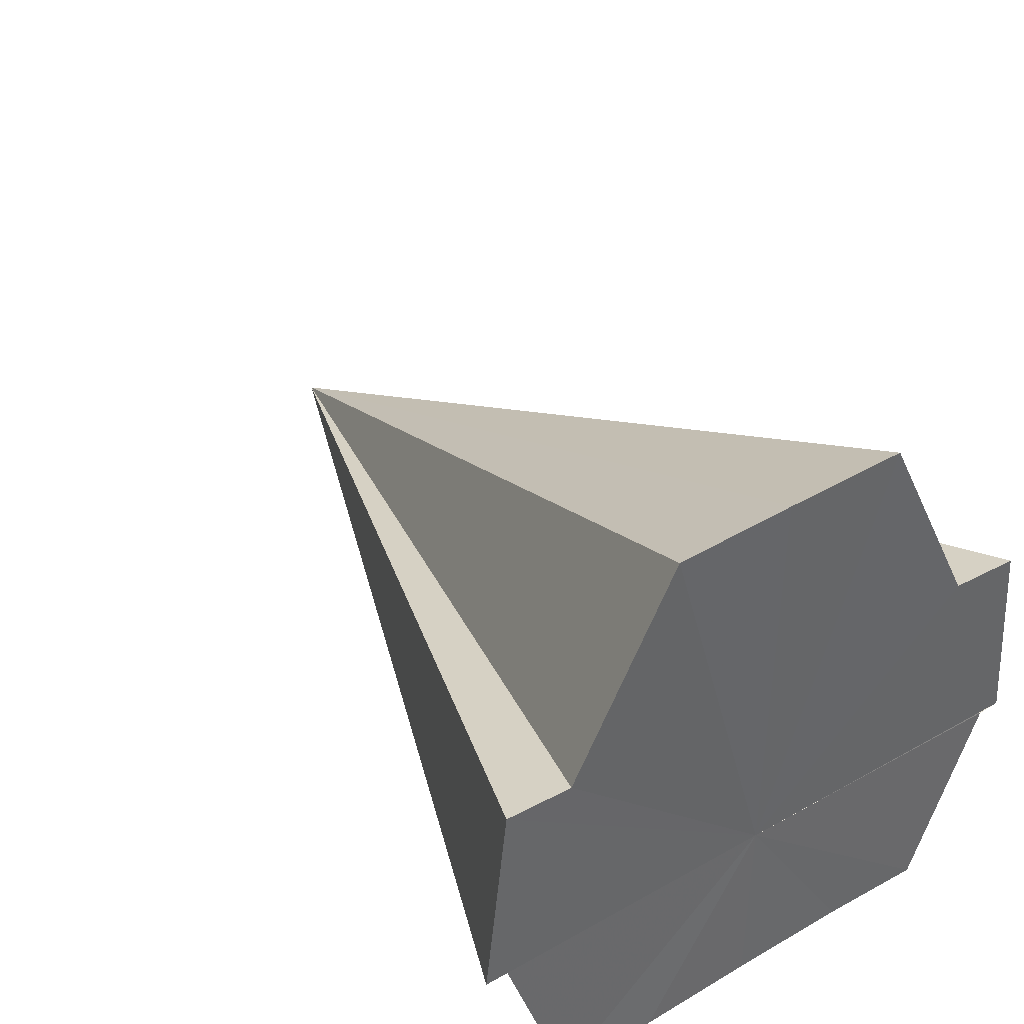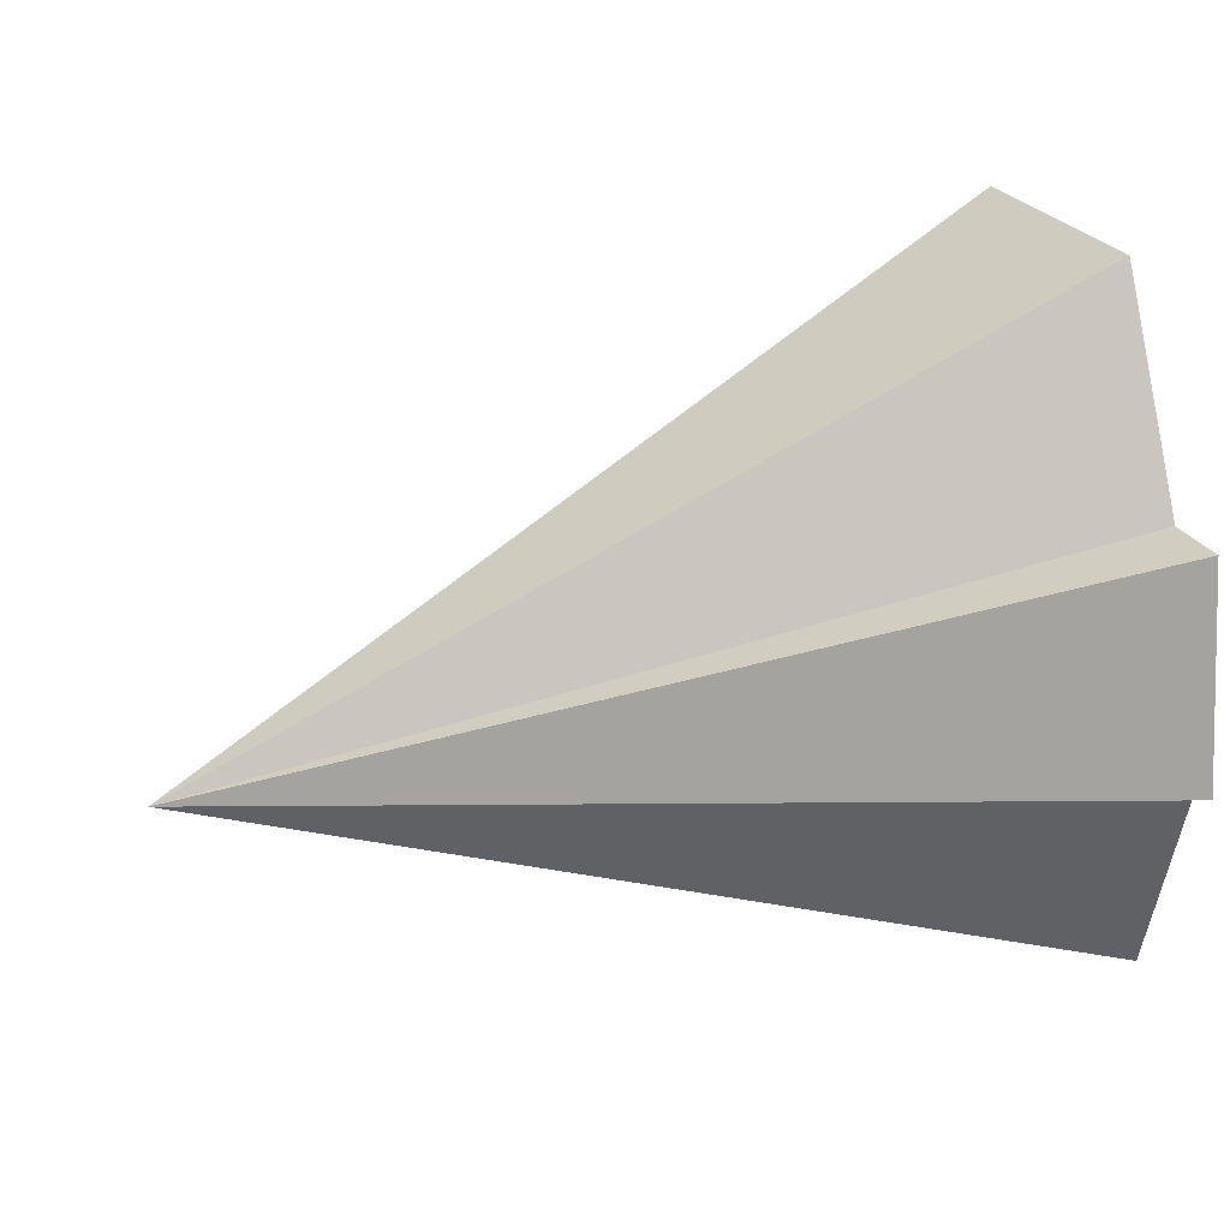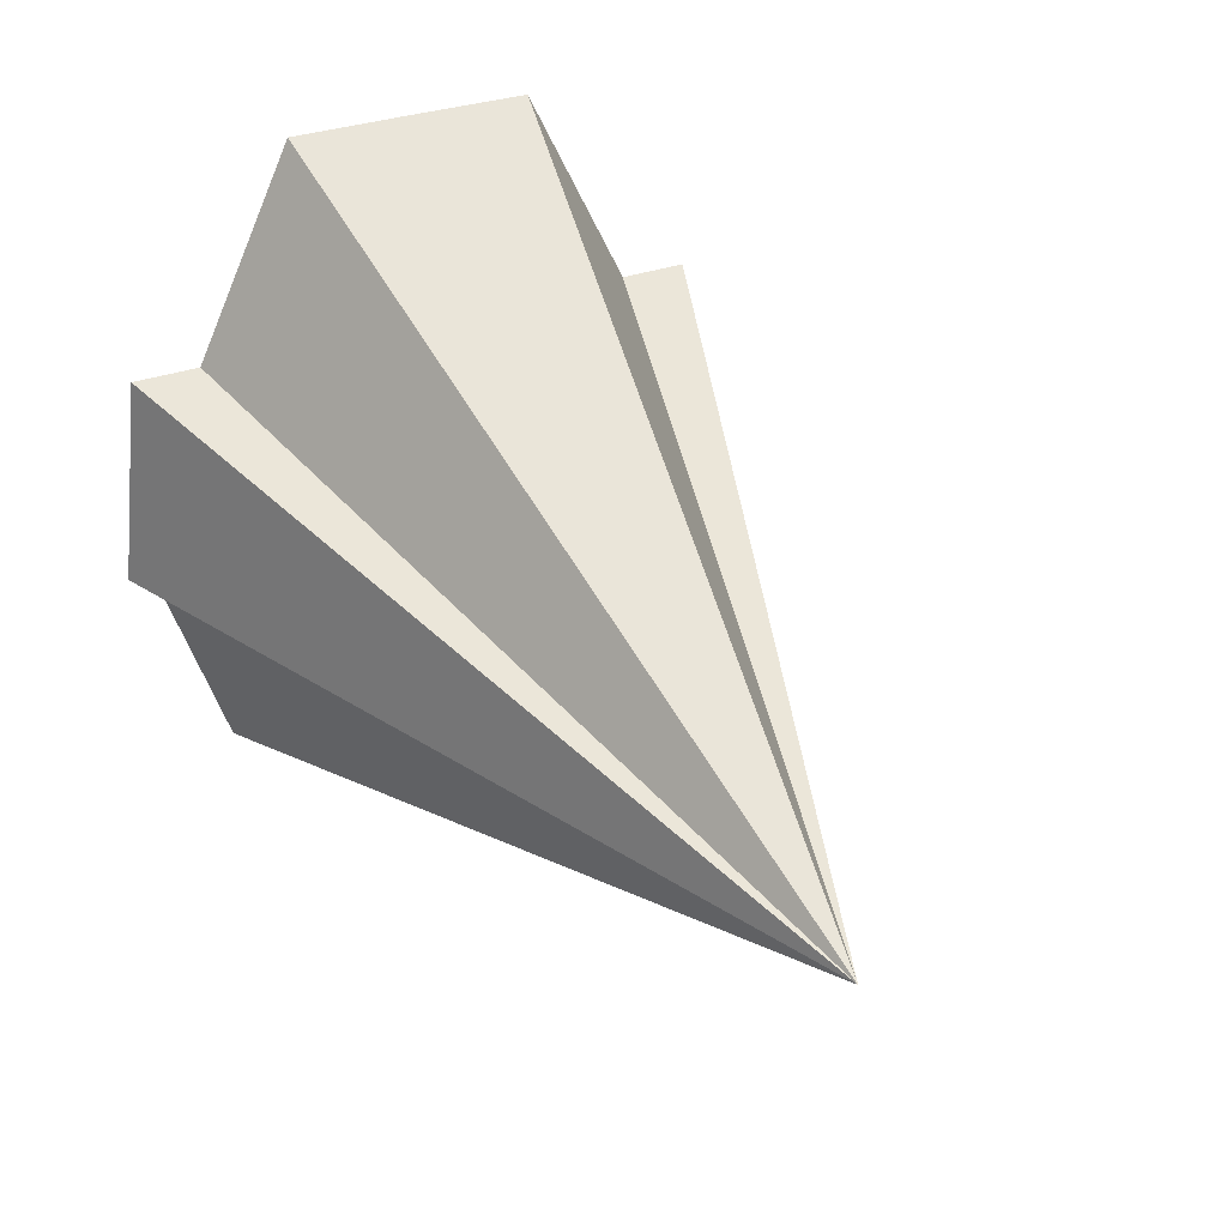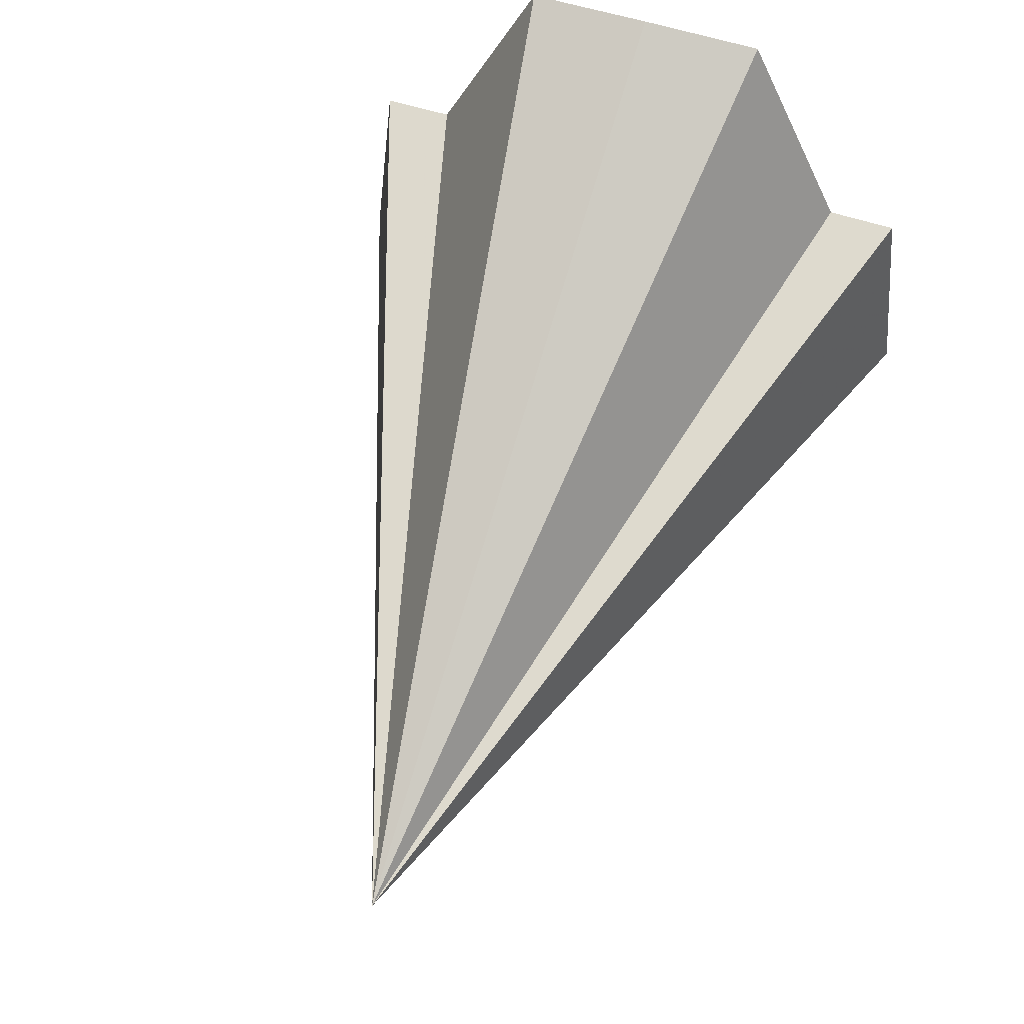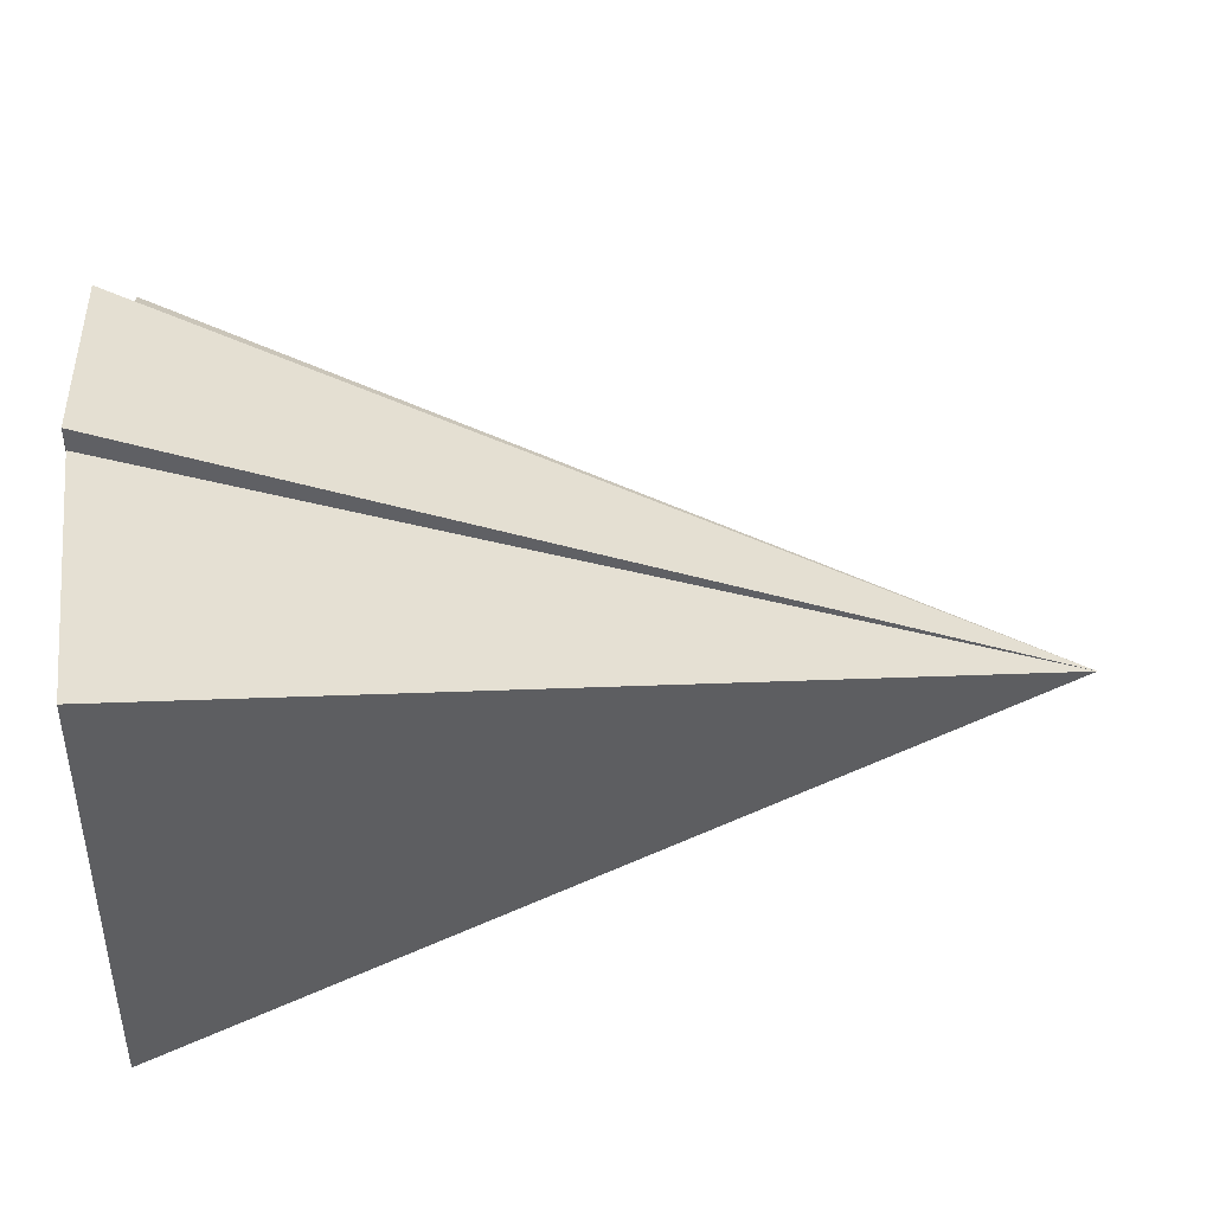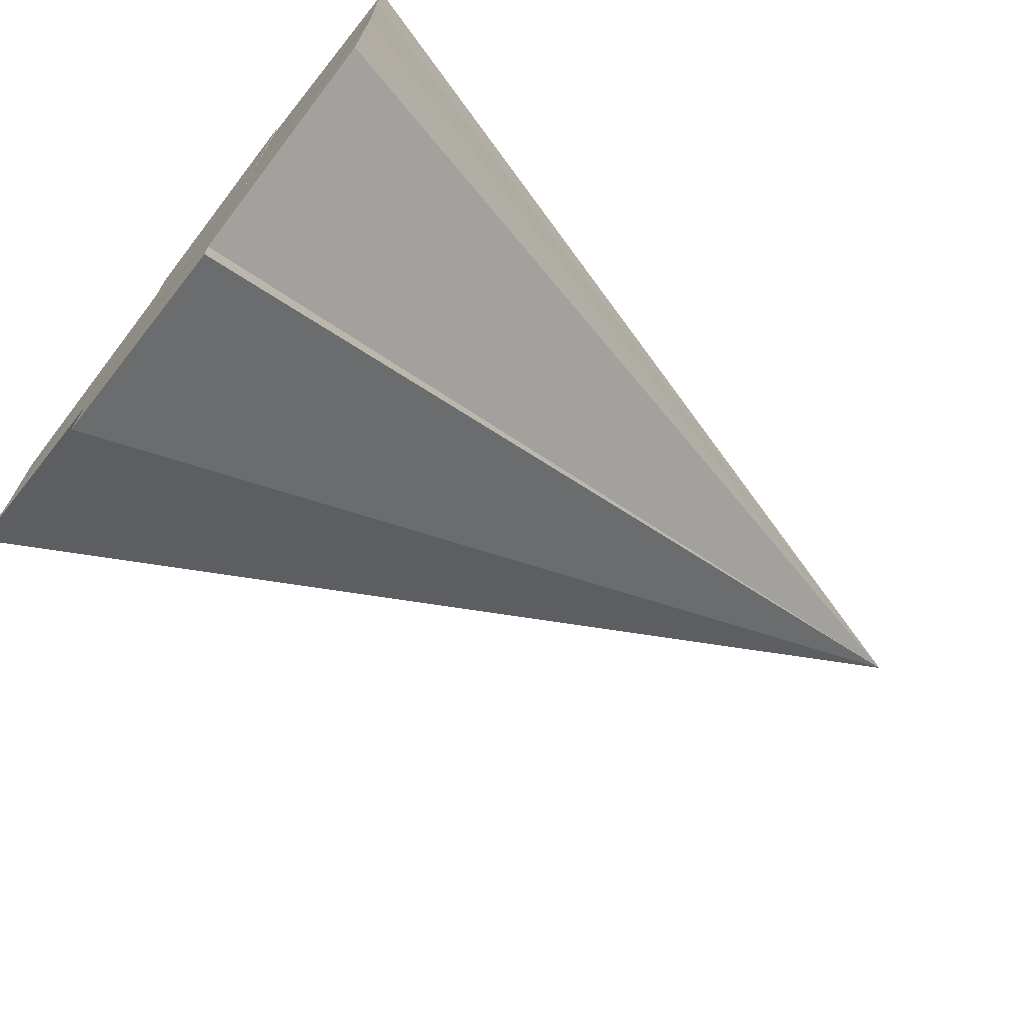
<metadata>
{"format":"obj","ext":"obj","renderer":"f3d","projection":"perspective","resolution":1024,"background":"white","views":[{"elev":41.6,"azim":-124.3,"up":"+Y"},{"elev":23.6,"azim":158.9,"up":"+Y"},{"elev":32.0,"azim":63.3,"up":"+Y"},{"elev":55.9,"azim":109.1,"up":"+Y"},{"elev":44.0,"azim":-3.0,"up":"+Z"},{"elev":-70.9,"azim":-38.2,"up":"+Z"}]}
</metadata>
<code>
o 28731
v 2227 1866 7.775
v 2227 1866 7.776
v 2227 1866 7.79
v 2227 1866 7.805
v 2227 1866 7.804
v 2227 1866 7.779
v 2227 1866 7.79
v 2227 1866 7.784
v 2227 1866 7.79
v 2227 1866 7.796
v 2227 1866 7.801
v 2227 1866 7.804
v 2227 1866 7.805
v 2227 1866 7.79
v 2227 1866 7.776
v 2227 1866 7.775
v 2227 1866 7.779
v 2227 1866 7.776
v 2227 1866 7.784
v 2227 1866 7.79
v 2227 1866 7.796
v 2227 1866 7.801
v 2227 1866 7.804
v 2227 1866 7.775
v 2227 1866 7.79
v 2227 1866 7.776
v 2227 1866 7.779
v 2227 1866 7.784
v 2227 1866 7.79
v 2227 1866 7.796
v 2227 1866 7.801
v 2227 1866 7.804
v 2227 1866 7.779
v 2227 1866 7.776
v 2227 1866 7.784
v 2227 1866 7.79
v 2227 1866 7.796
v 2227 1866 7.801
v 2227 1866 7.804
f 1 2 3
f 4 5 3
f 2 6 7
f 6 8 7
f 8 9 7
f 9 10 7
f 10 11 7
f 11 12 7
f 12 13 14
f 15 16 14
f 17 18 7
f 19 17 7
f 20 19 7
f 21 20 7
f 22 21 7
f 23 22 7
f 24 25 26
f 26 25 27
f 27 25 28
f 28 25 29
f 29 25 30
f 30 25 31
f 31 25 32
f 32 25 4
f 33 25 34
f 35 25 33
f 36 25 35
f 37 25 36
f 38 25 37
f 39 25 38

</code>
